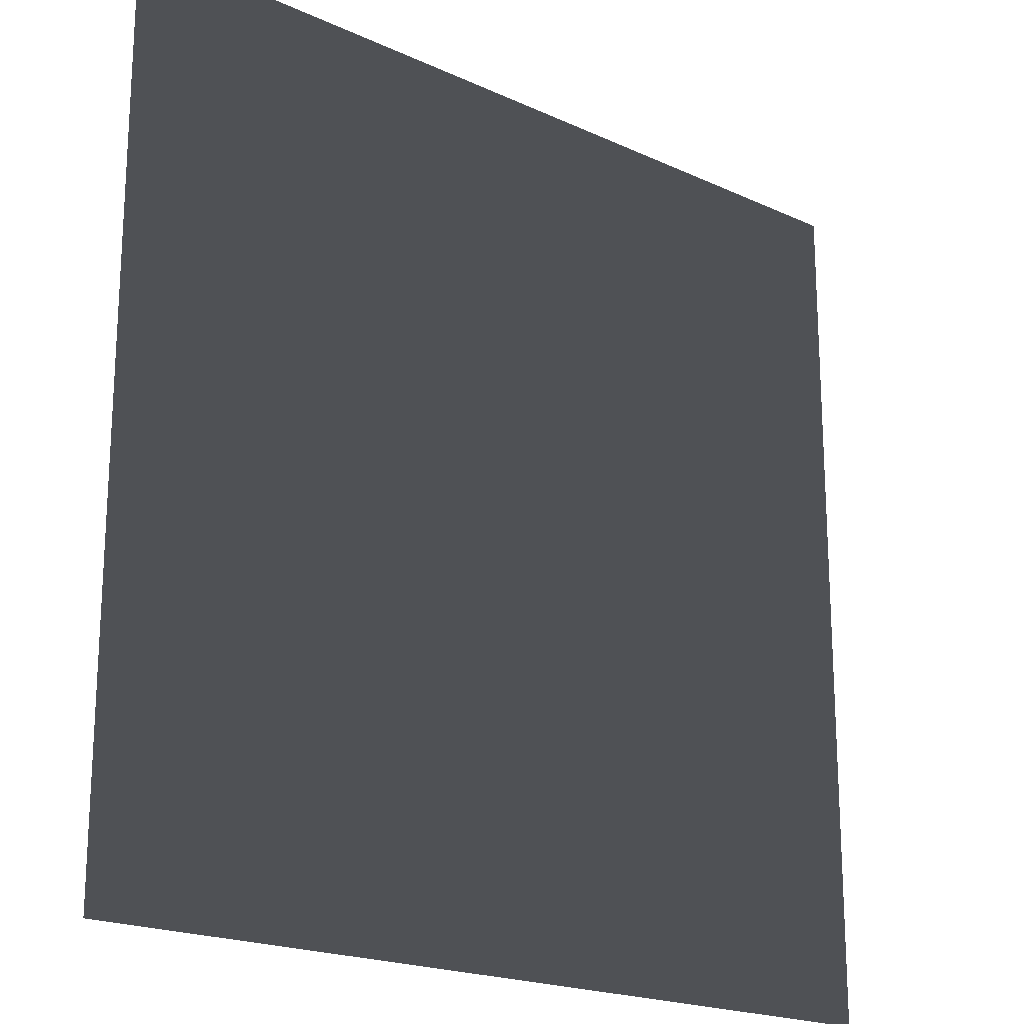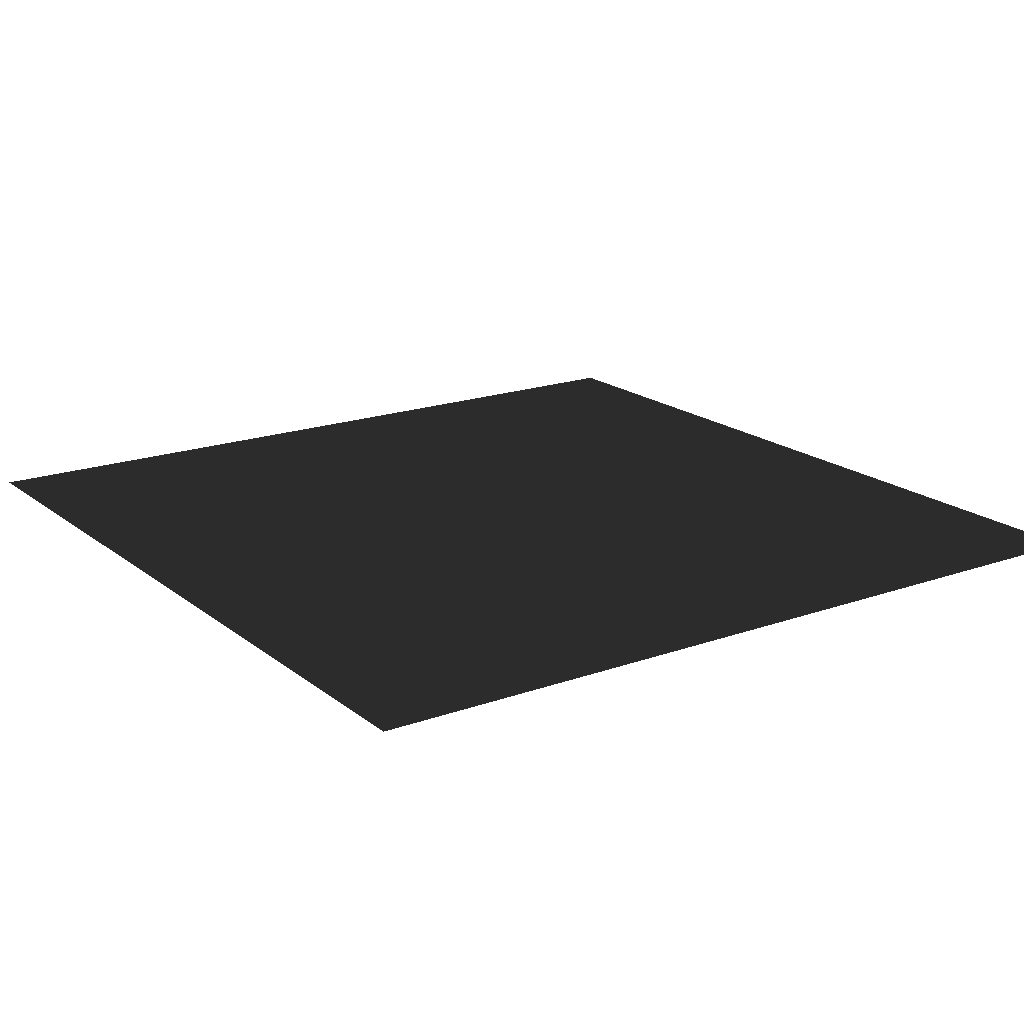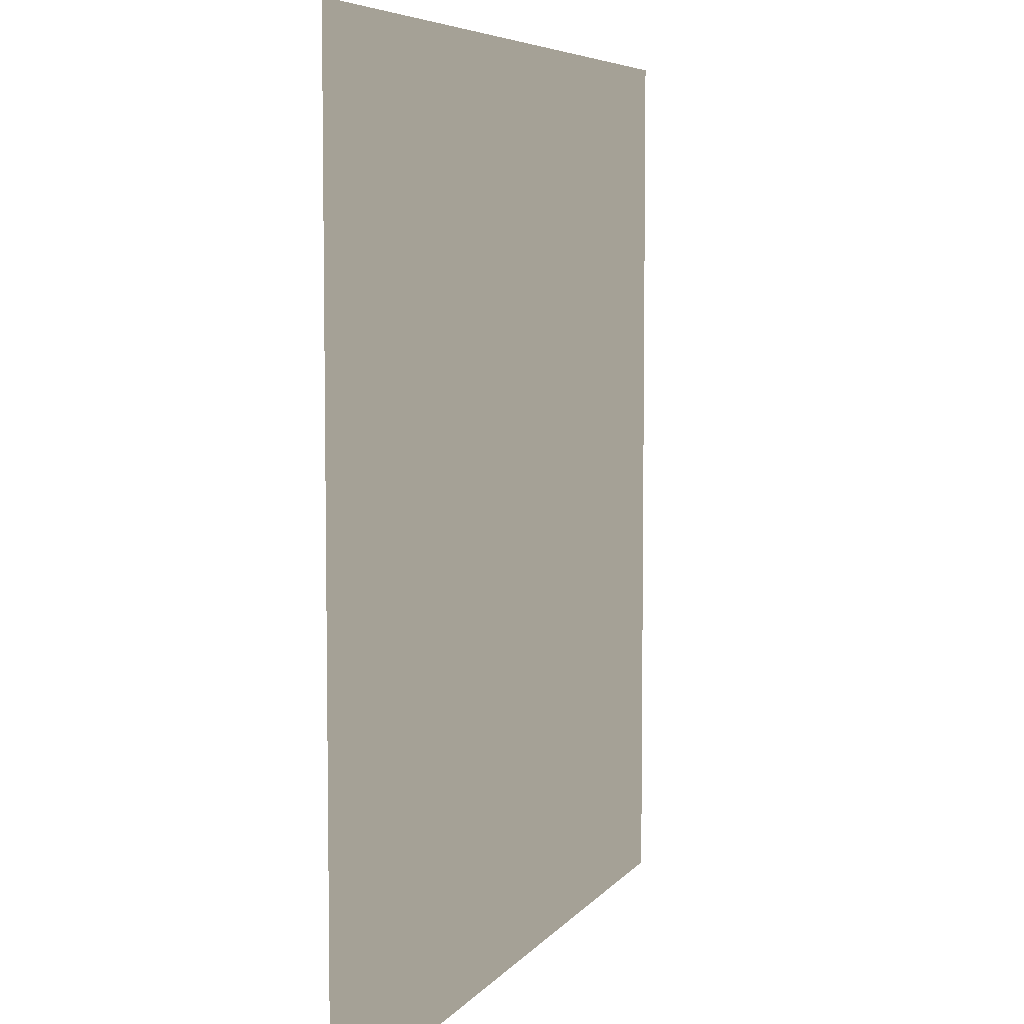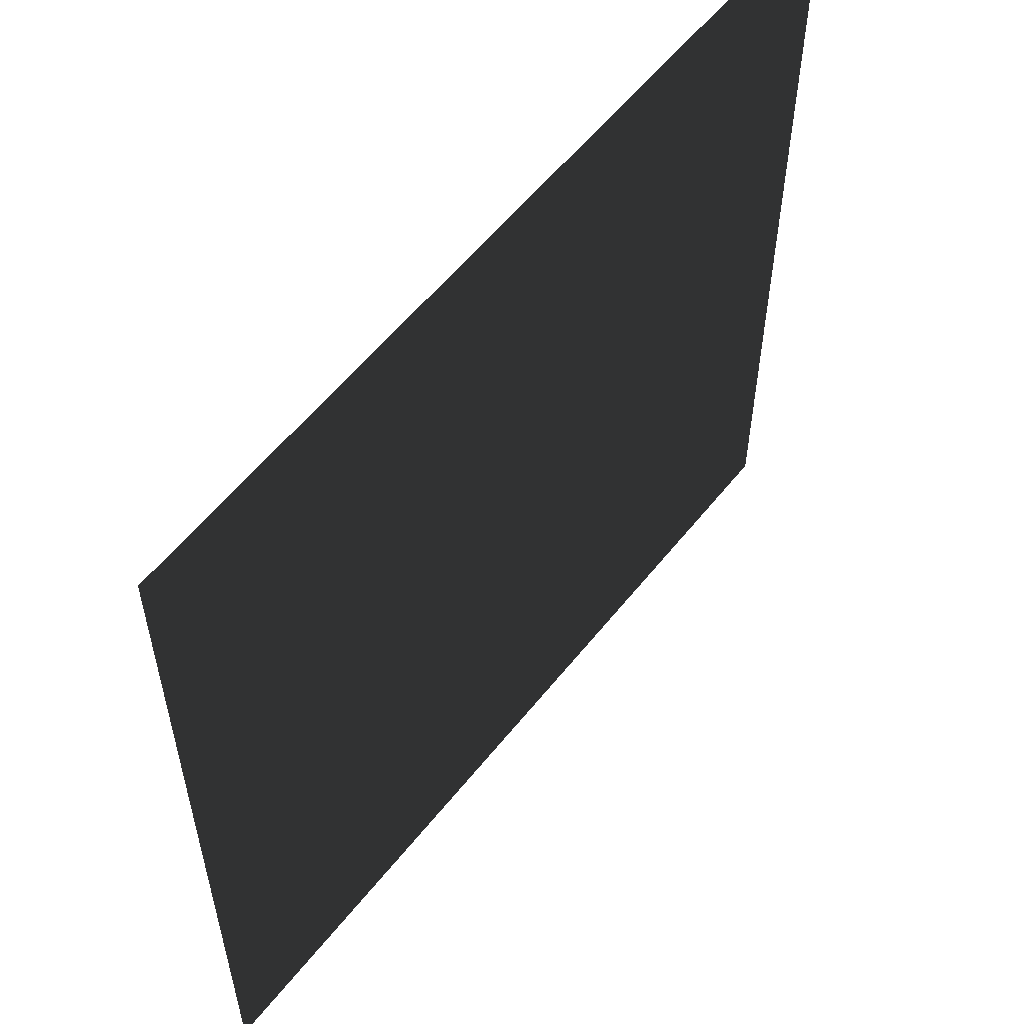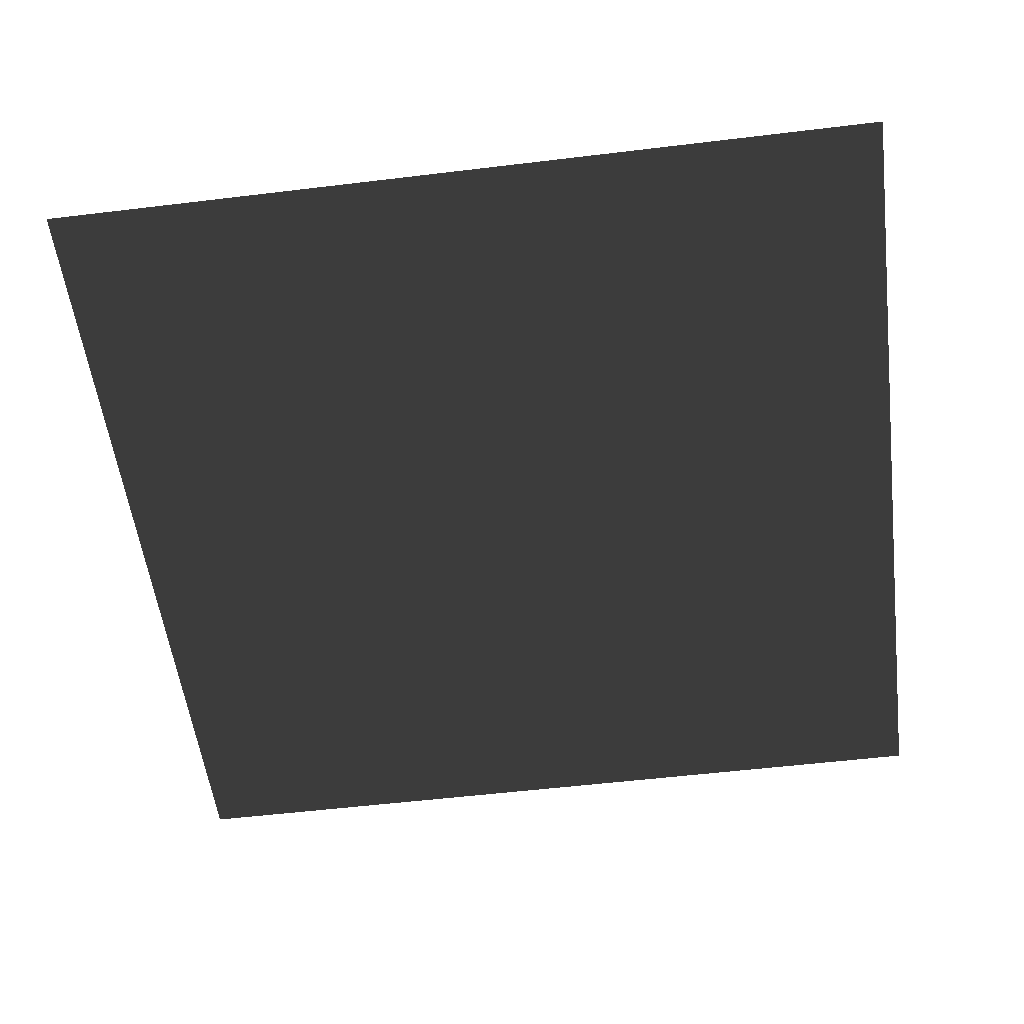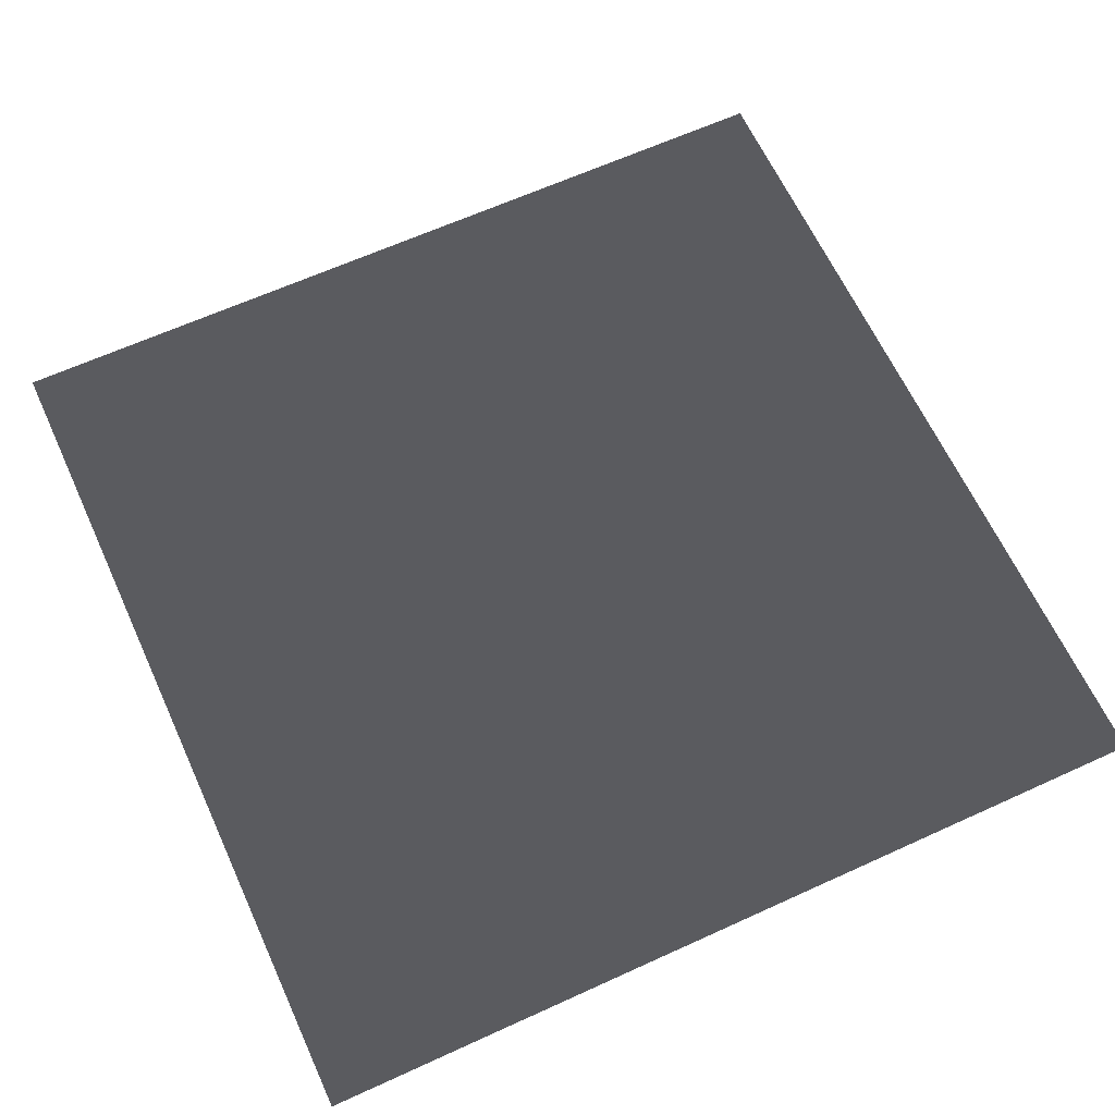
<metadata>
{"format":"obj","ext":"obj","renderer":"f3d","projection":"perspective","resolution":1024,"background":"white","views":[{"elev":-19.8,"azim":139.5,"up":"+Y"},{"elev":18.5,"azim":-34.5,"up":"+Z"},{"elev":6.0,"azim":-70.7,"up":"+Y"},{"elev":57.3,"azim":128.1,"up":"+Y"},{"elev":-54.5,"azim":97.3,"up":"+Z"},{"elev":64.2,"azim":155.3,"up":"+Z"}]}
</metadata>
<code>
v 0.8053 -0.8053 0.04852
v -0.8053 -0.8053 0.04852
v -0.8053 0.8053 0.04852
v 0.8053 0.8053 0.04852
g Platform_for_tree(Clone)_35018_396
f 1 3 2
f 1 4 3

</code>
